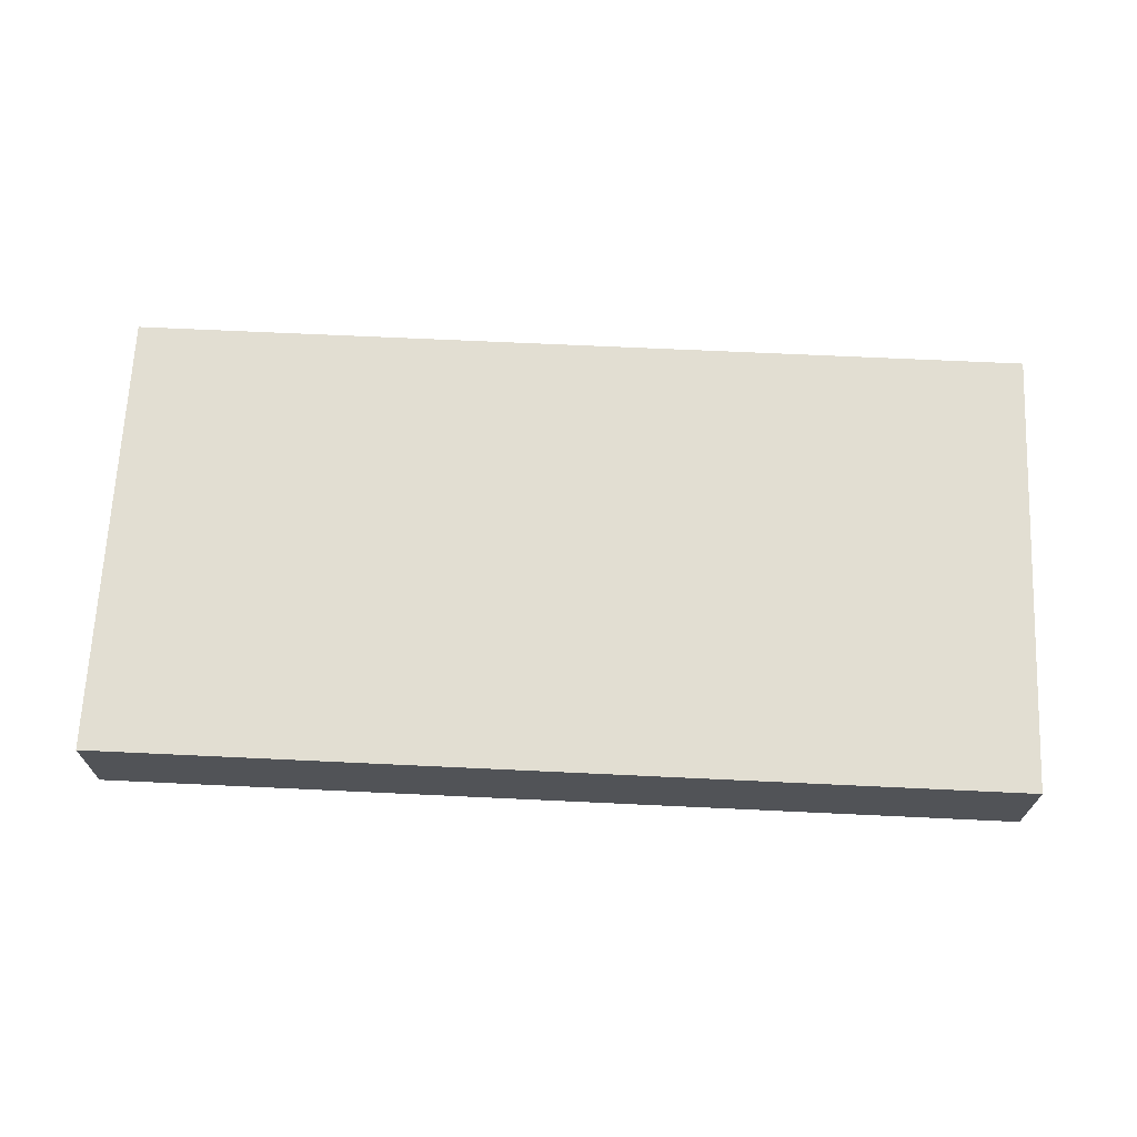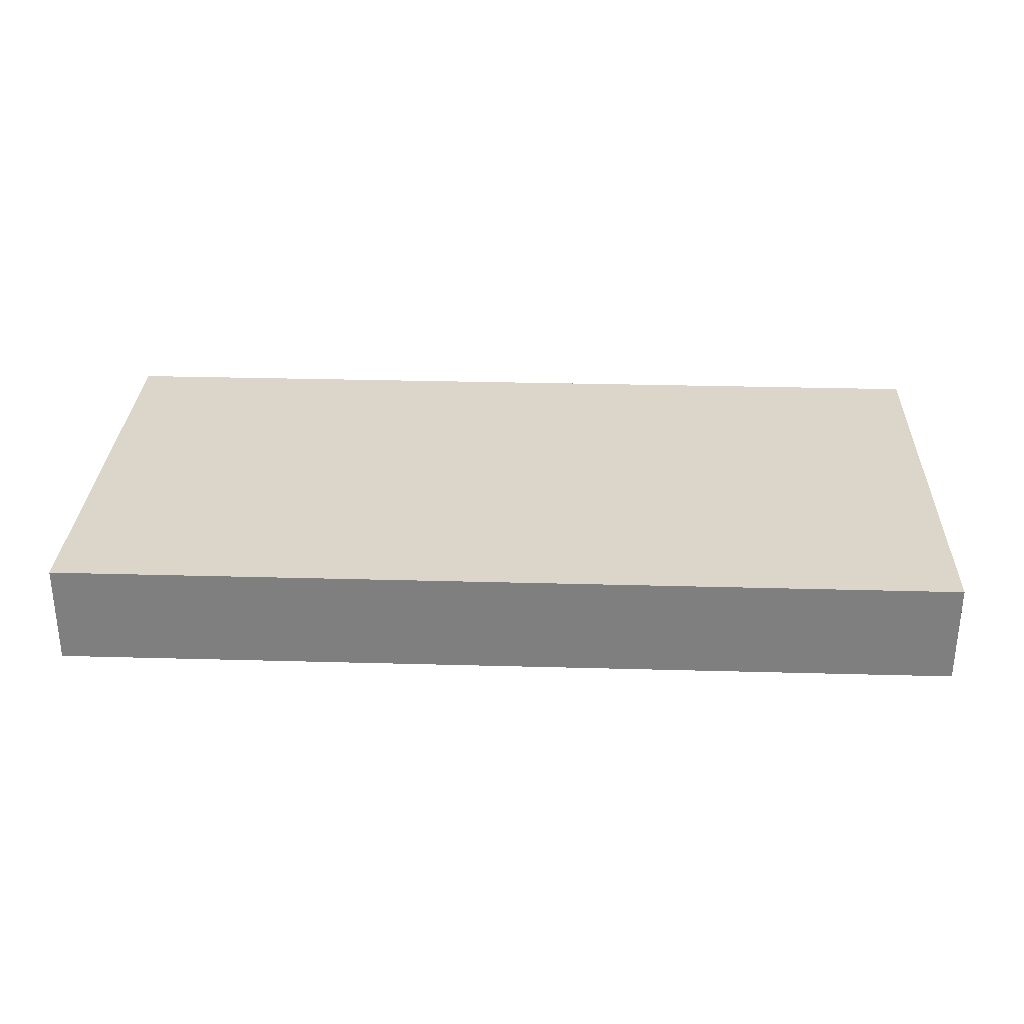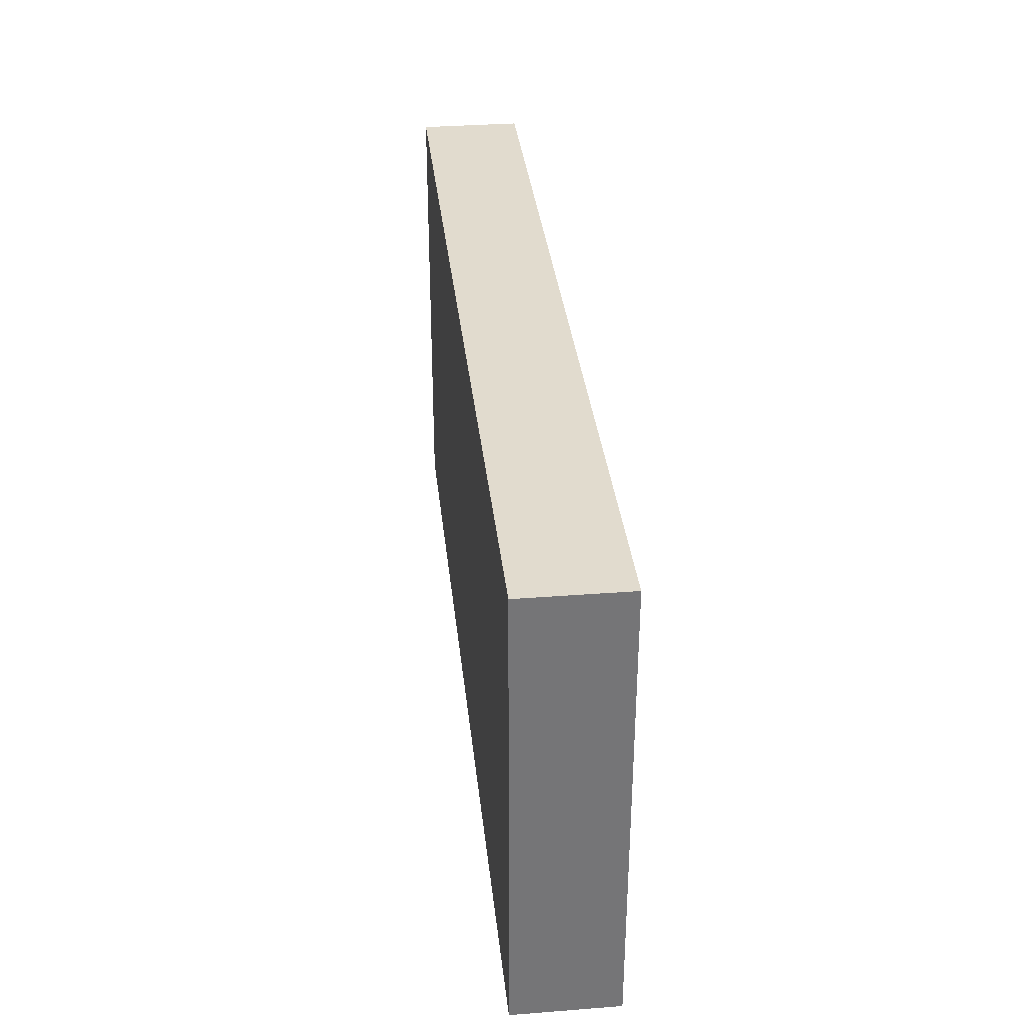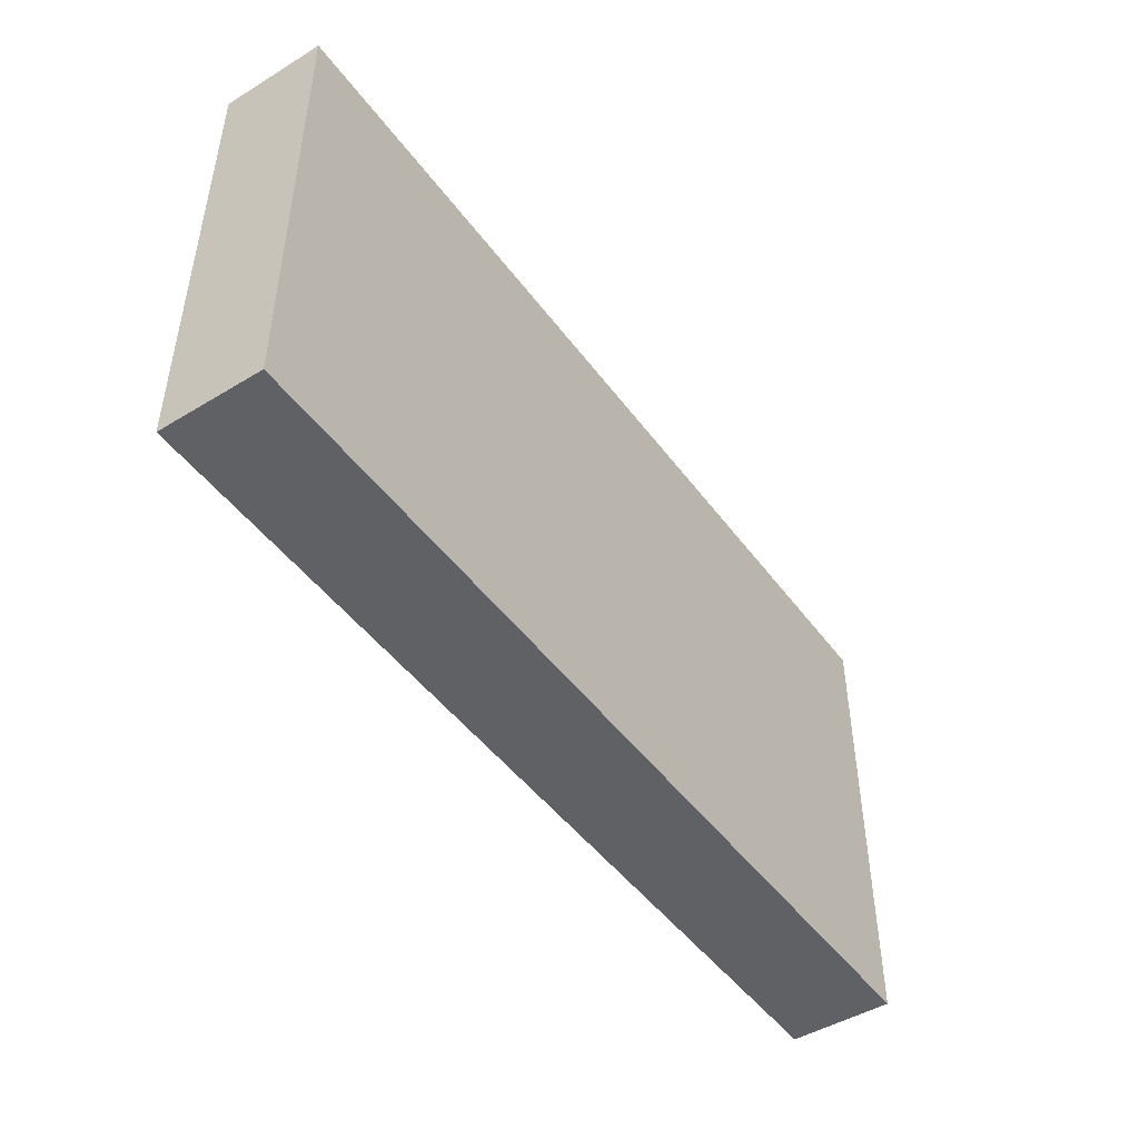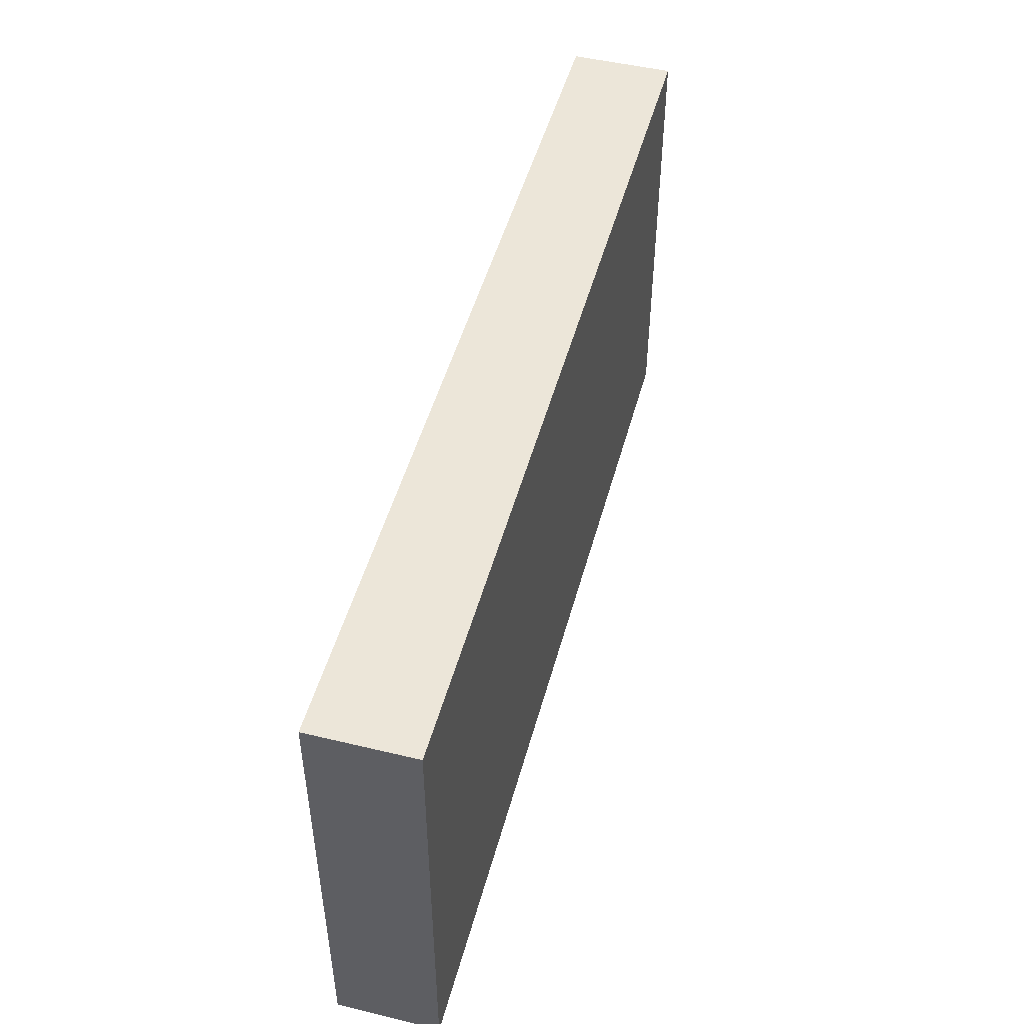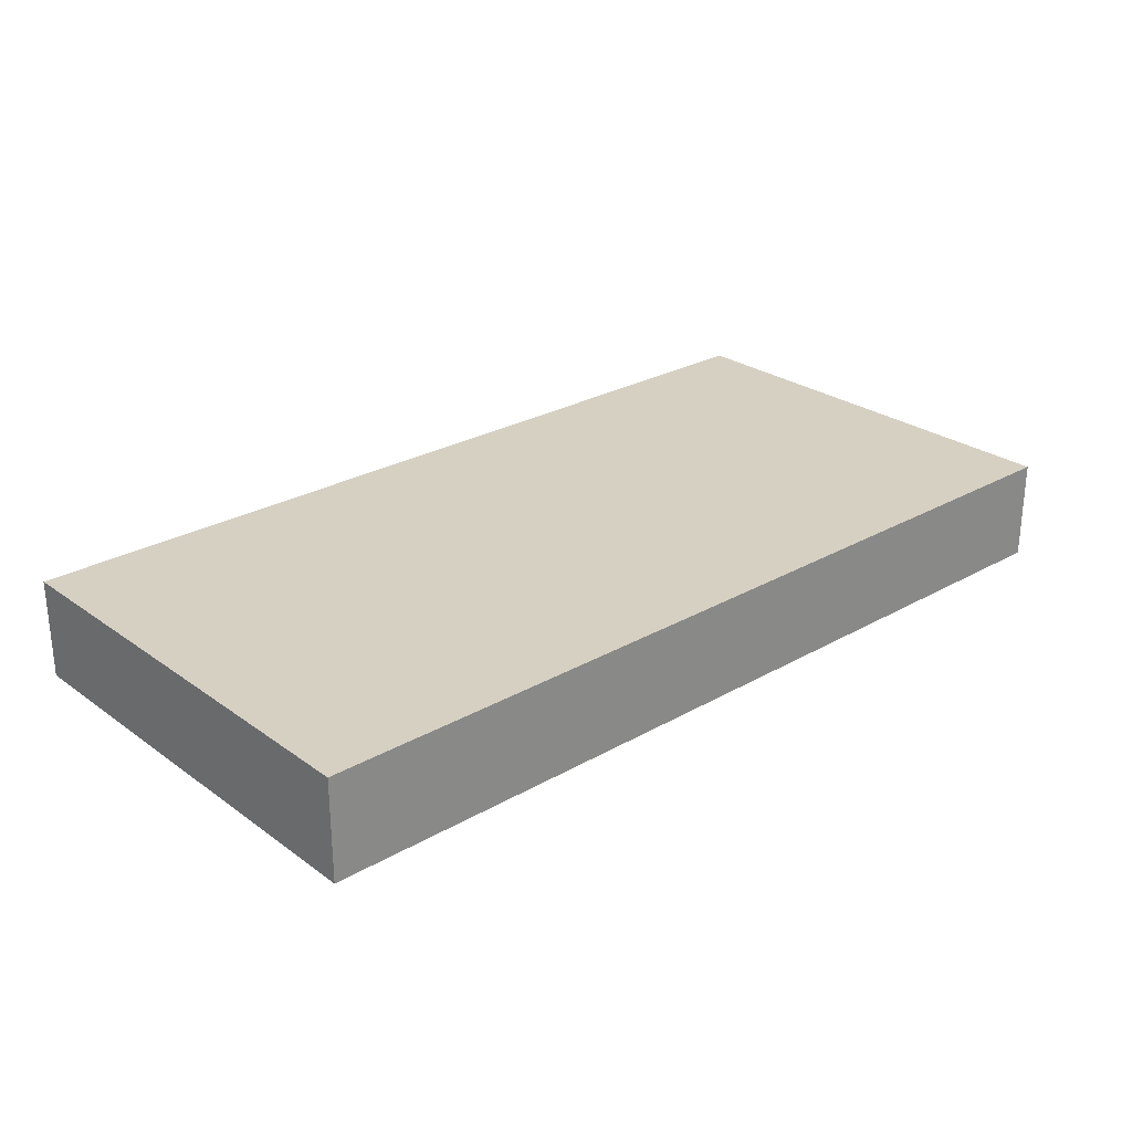
<metadata>
{"format":"obj","ext":"obj","renderer":"f3d","projection":"perspective","resolution":1024,"background":"white","views":[{"elev":67.8,"azim":2.7,"up":"+Z"},{"elev":30.0,"azim":2.3,"up":"+Z"},{"elev":33.8,"azim":-96.0,"up":"+Y"},{"elev":-47.2,"azim":124.5,"up":"+Y"},{"elev":48.9,"azim":105.0,"up":"+Y"},{"elev":26.5,"azim":-41.9,"up":"+Z"}]}
</metadata>
<code>
g Шокла-14
v -50 0 2
v -50 0 -2
v -50 18 2
v -50 18 -2
v -14 0 2
v -14 0 -2
v -14 18 2
v -14 18 -2
v -50 0 2
v -50 18 2
v -14 0 2
v -14 18 2
v -50 0 -2
v -50 18 -2
v -14 0 -2
v -14 18 -2
v -50 0 2
v -14 0 2
v -50 0 -2
v -14 0 -2
v -50 18 2
v -14 18 2
v -50 18 -2
v -14 18 -2
f 3 2 1
f 4 2 3
f 5 6 7
f 7 6 8
f 11 10 9
f 12 10 11
f 13 14 15
f 15 14 16
f 19 18 17
f 20 18 19
f 21 22 23
f 23 22 24

</code>
